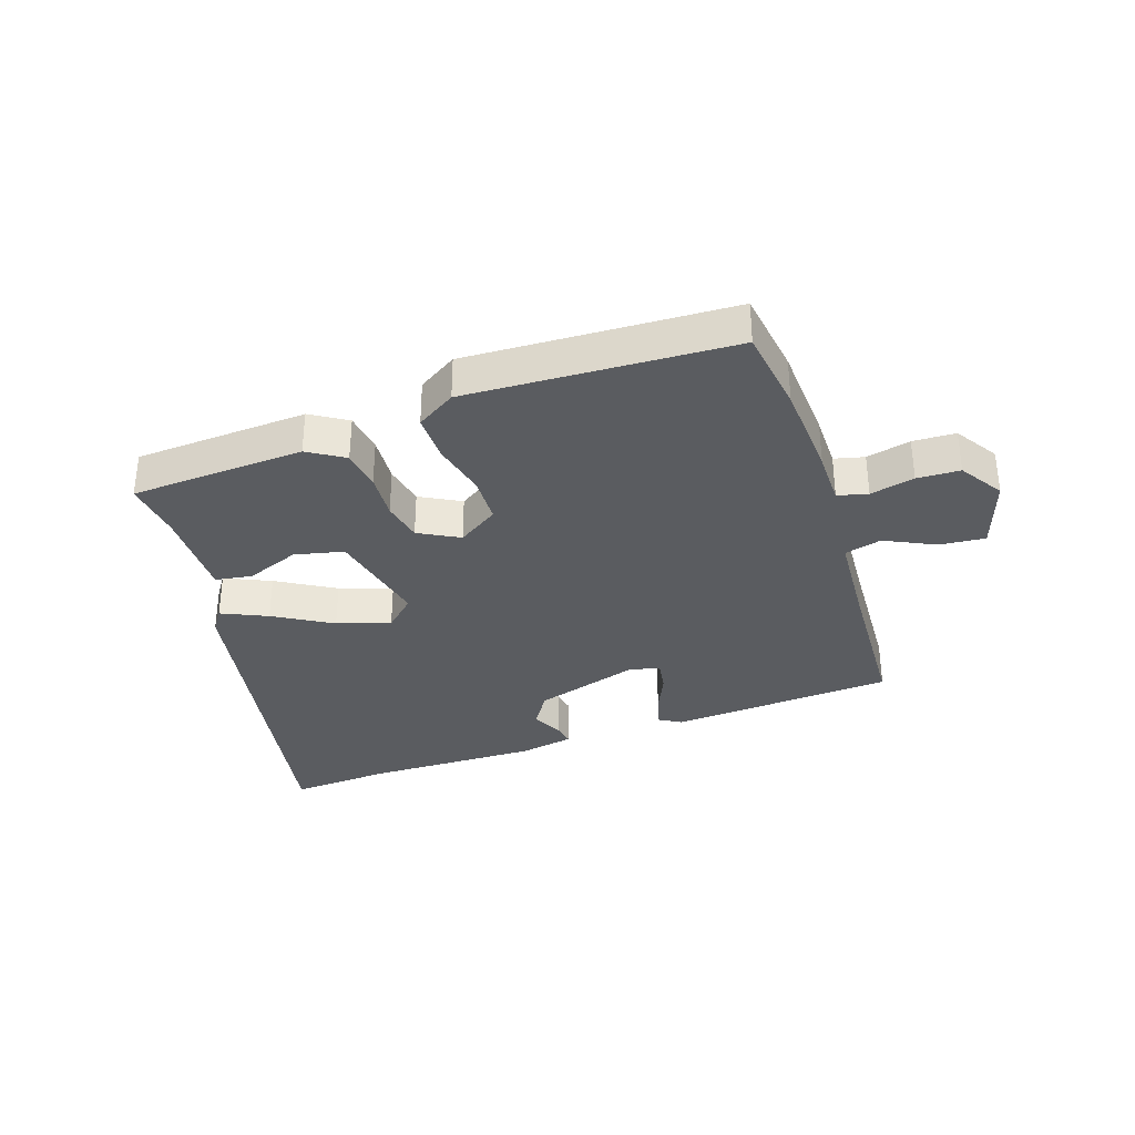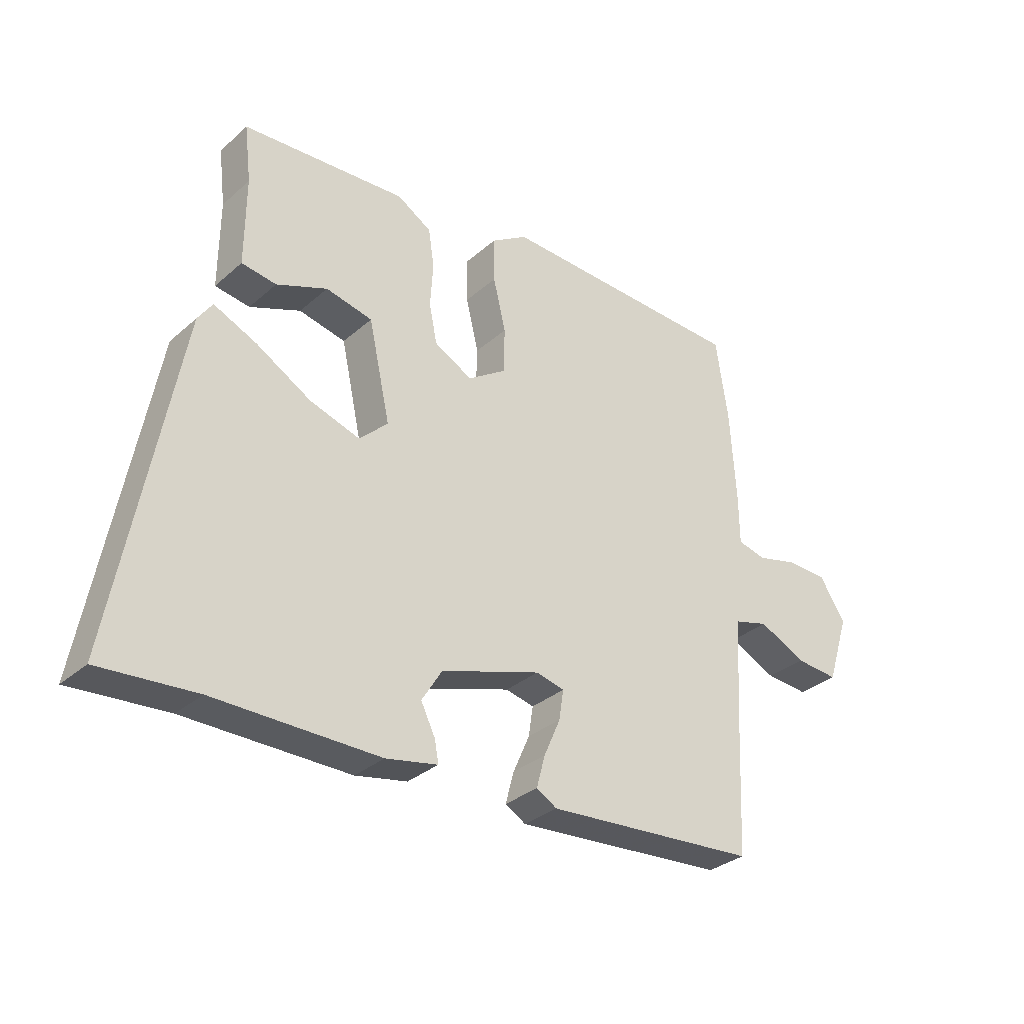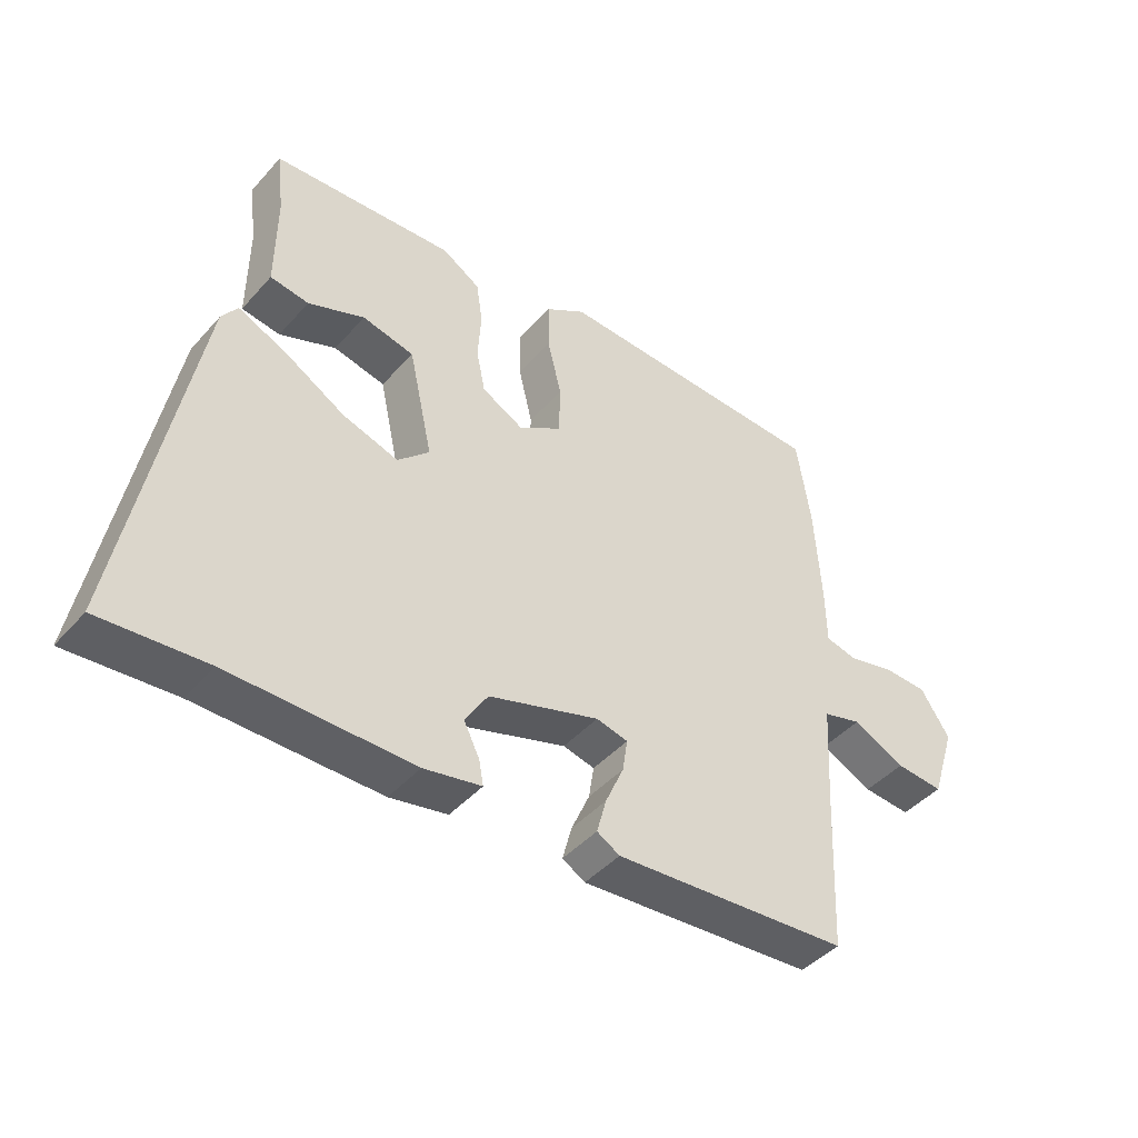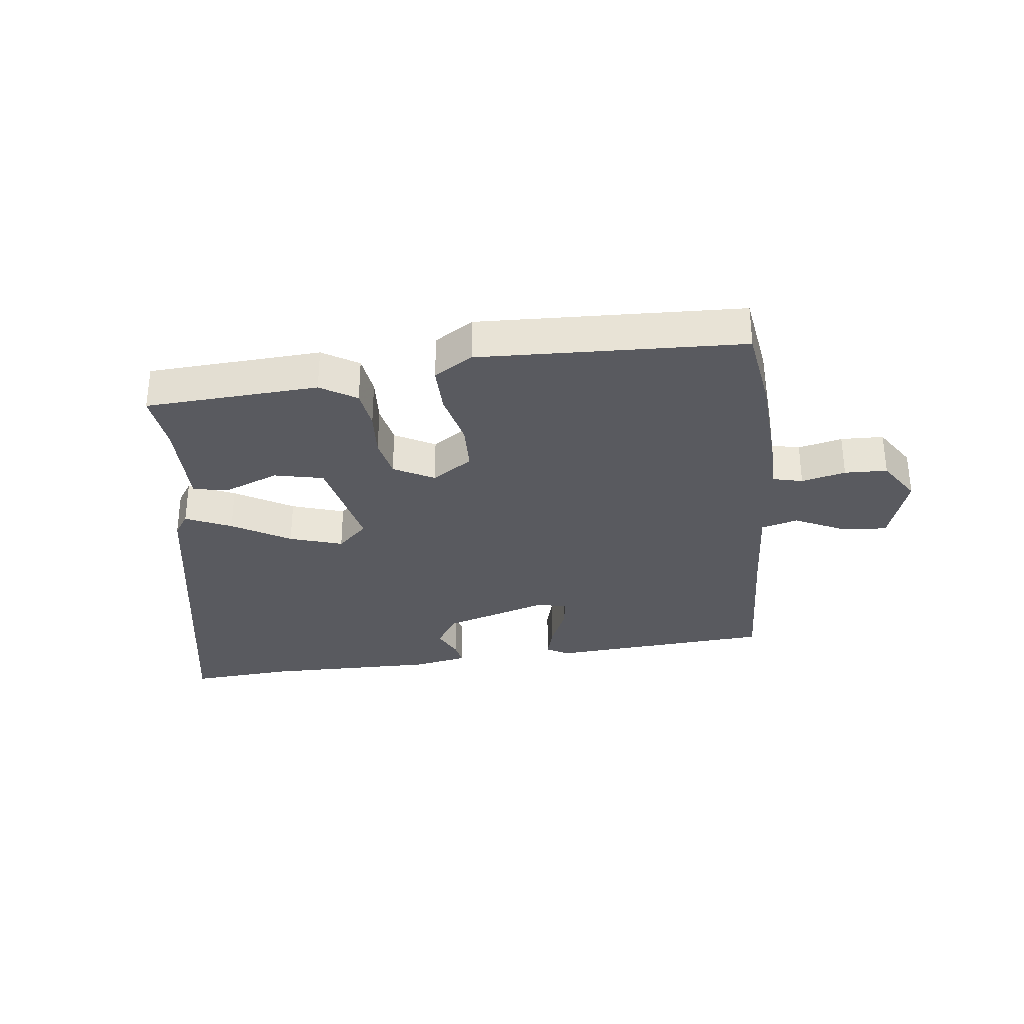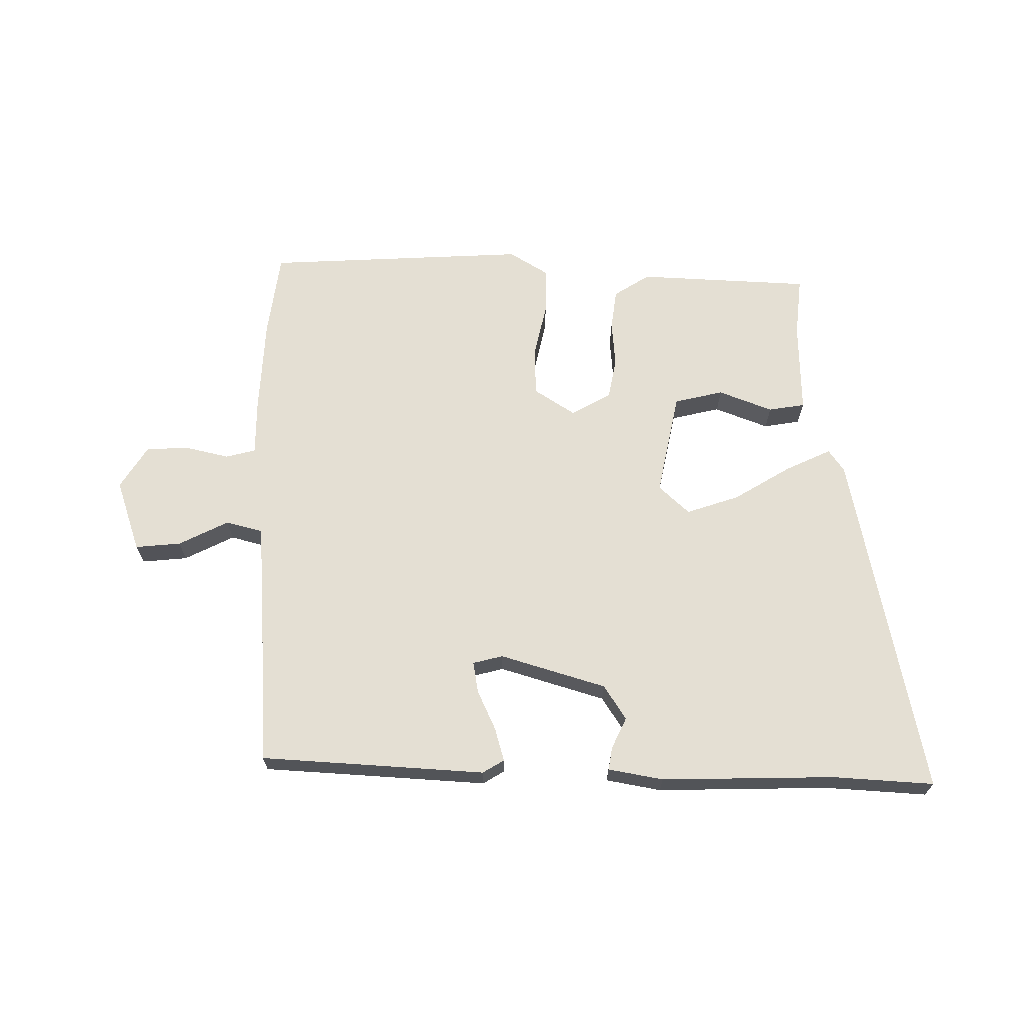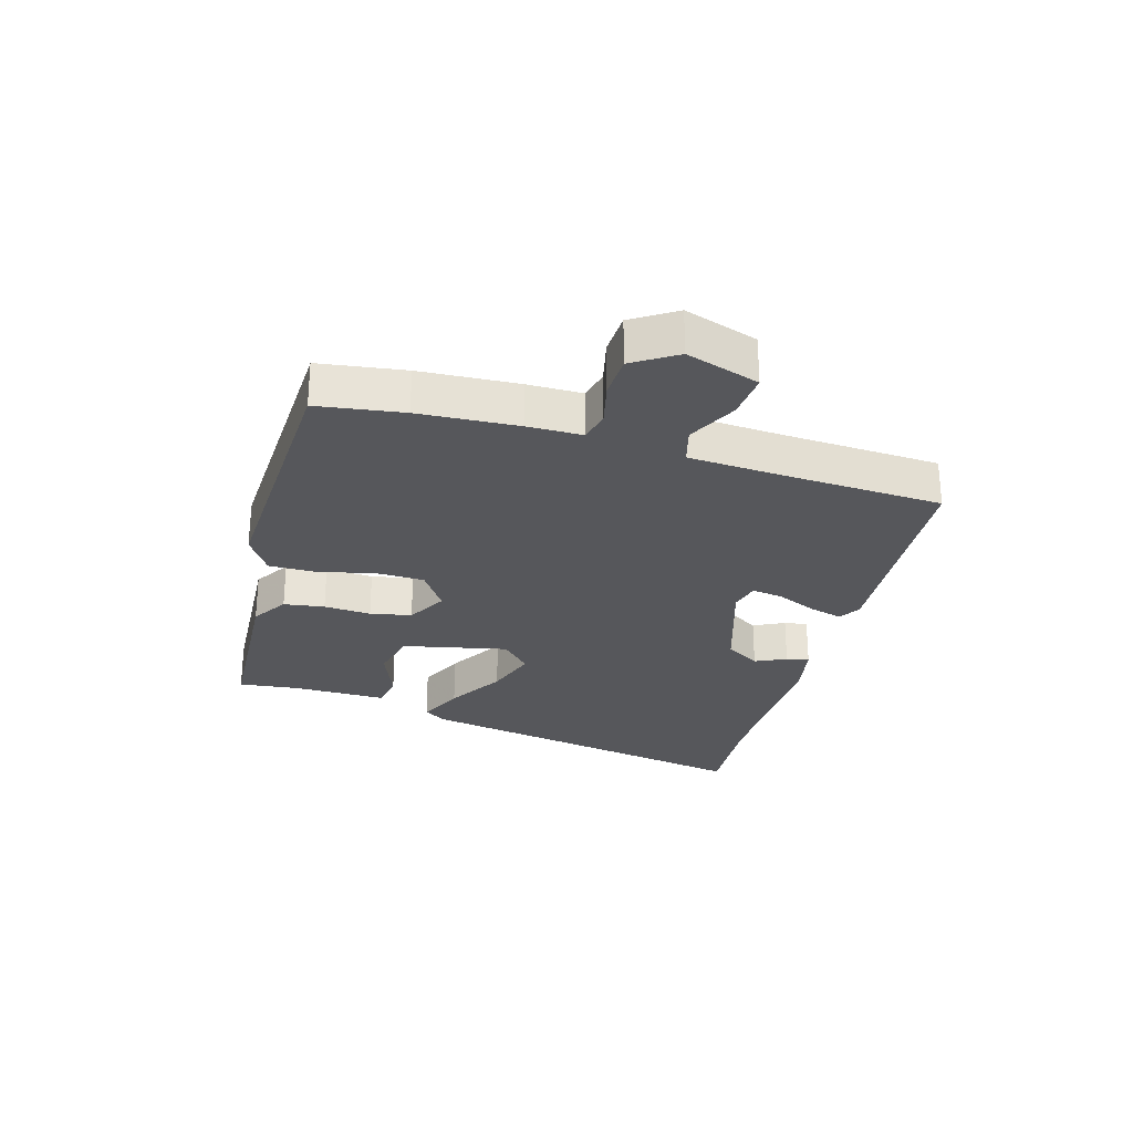
<metadata>
{"format":"obj","ext":"obj","renderer":"f3d","projection":"perspective","resolution":1024,"background":"white","views":[{"elev":-33.6,"azim":18.3,"up":"+Y"},{"elev":-32.0,"azim":-39.5,"up":"+Z"},{"elev":-44.2,"azim":-38.3,"up":"+Z"},{"elev":-31.9,"azim":6.7,"up":"+Y"},{"elev":66.8,"azim":179.6,"up":"+Y"},{"elev":-27.1,"azim":73.6,"up":"+Y"}]}
</metadata>
<code>
v 0.489 0.07 -0.458
v 0.116 0.07 -0.486
v 0.08 0.07 -0.465
v 0.095 0.07 -0.409
v 0.124 0.07 -0.343
v 0.132 0.07 -0.291
v 0.082 0.07 -0.279
v -0.093 0.07 -0.335
v -0.129 0.07 -0.393
v -0.104 0.07 -0.444
v -0.097 0.07 -0.482
v -0.188 0.07 -0.5
v -0.476 0.07 -0.498
v -0.644 0.07 -0.511
v -0.538 0.07 0.072
v -0.513 0.07 0.109
v -0.437 0.07 0.075
v -0.341 0.07 0.019
v -0.253 0.07 -0.009
v -0.203 0.07 0.039
v -0.241 0.07 0.212
v -0.323 0.07 0.23
v -0.412 0.07 0.194
v -0.473 0.07 0.203
v -0.472 0.07 0.358
v -0.484 0.07 0.458
v -0.196 0.07 0.476
v -0.136 0.07 0.439
v -0.126 0.07 0.372
v -0.131 0.07 0.294
v -0.117 0.07 0.226
v -0.05 0.07 0.19
v 0.017 0.07 0.235
v 0.019 0.07 0.315
v -0.003 0.07 0.407
v -0.004 0.07 0.486
v 0.06 0.07 0.527
v 0.498 0.07 0.511
v 0.519 0.07 0.37
v 0.529 0.07 0.208
v 0.53 0.07 0.118
v 0.58 0.07 0.106
v 0.653 0.07 0.124
v 0.724 0.07 0.122
v 0.77 0.07 0.051
v 0.731 0.07 -0.07
v 0.655 0.07 -0.064
v 0.572 0.07 -0.024
v 0.511 0.07 -0.041
v 0.501 0.07 -0.206
v 0.489 0 -0.458
v 0.116 0 -0.486
v 0.08 0 -0.465
v 0.095 0 -0.409
v 0.124 0 -0.343
v 0.132 0 -0.291
v 0.082 0 -0.279
v -0.093 0 -0.335
v -0.129 0 -0.393
v -0.104 0 -0.444
v -0.097 0 -0.482
v -0.188 0 -0.5
v -0.476 0 -0.498
v -0.644 0 -0.511
v -0.538 0 0.072
v -0.513 0 0.109
v -0.437 0 0.075
v -0.341 0 0.019
v -0.253 0 -0.009
v -0.203 0 0.039
v -0.241 0 0.212
v -0.323 0 0.23
v -0.412 0 0.194
v -0.473 0 0.203
v -0.472 0 0.358
v -0.484 0 0.458
v -0.196 0 0.476
v -0.136 0 0.439
v -0.126 0 0.372
v -0.131 0 0.294
v -0.117 0 0.226
v -0.05 0 0.19
v 0.017 0 0.235
v 0.019 0 0.315
v -0.003 0 0.407
v -0.004 0 0.486
v 0.06 0 0.527
v 0.498 0 0.511
v 0.519 0 0.37
v 0.529 0 0.208
v 0.53 0 0.118
v 0.58 0 0.106
v 0.653 0 0.124
v 0.724 0 0.122
v 0.77 0 0.051
v 0.731 0 -0.07
v 0.655 0 -0.064
v 0.572 0 -0.024
v 0.511 0 -0.041
v 0.501 0 -0.206
f 46 47 48
f 45 46 48
f 44 45 48
f 43 44 48
f 42 43 48
f 41 42 48 49
f 40 41 49
f 39 40 49
f 38 39 49
f 37 38 49
f 36 37 49
f 35 36 49
f 34 35 49
f 33 34 49 50
f 28 29 30
f 27 28 30
f 26 27 30
f 25 26 30
f 25 30 31
f 22 23 24 25
f 25 31 32
f 22 25 32
f 21 22 32
f 16 17 18
f 15 16 18
f 14 15 18
f 13 14 18
f 12 13 18
f 11 12 18
f 10 11 18
f 9 10 18
f 8 9 18 19
f 7 8 19 20
f 3 4 5
f 2 3 5
f 1 2 5
f 50 1 5
f 50 5 6
f 6 7 20
f 50 6 20
f 33 50 20
f 32 33 20
f 20 21 32
f 98 97 96
f 98 96 95
f 98 95 94
f 98 94 93
f 98 93 92
f 99 98 92 91
f 99 91 90
f 99 90 89
f 99 89 88
f 99 88 87
f 99 87 86
f 99 86 85
f 99 85 84
f 100 99 84 83
f 80 79 78
f 80 78 77
f 80 77 76
f 80 76 75
f 81 80 75
f 75 74 73 72
f 82 81 75
f 82 75 72
f 82 72 71
f 68 67 66
f 68 66 65
f 68 65 64
f 68 64 63
f 68 63 62
f 68 62 61
f 68 61 60
f 68 60 59
f 69 68 59 58
f 70 69 58 57
f 55 54 53
f 55 53 52
f 55 52 51
f 55 51 100
f 56 55 100
f 70 57 56
f 70 56 100
f 70 100 83
f 70 83 82
f 82 71 70
f 1 51 52 2
f 2 52 53 3
f 3 53 54 4
f 4 54 55 5
f 5 55 56 6
f 6 56 57 7
f 7 57 58 8
f 8 58 59 9
f 9 59 60 10
f 10 60 61 11
f 11 61 62 12
f 12 62 63 13
f 13 63 64 14
f 14 64 65 15
f 15 65 66 16
f 16 66 67 17
f 17 67 68 18
f 18 68 69 19
f 19 69 70 20
f 20 70 71 21
f 21 71 72 22
f 22 72 73 23
f 23 73 74 24
f 24 74 75 25
f 25 75 76 26
f 26 76 77 27
f 27 77 78 28
f 28 78 79 29
f 29 79 80 30
f 30 80 81 31
f 31 81 82 32
f 32 82 83 33
f 33 83 84 34
f 34 84 85 35
f 35 85 86 36
f 36 86 87 37
f 37 87 88 38
f 38 88 89 39
f 39 89 90 40
f 40 90 91 41
f 41 91 92 42
f 42 92 93 43
f 43 93 94 44
f 44 94 95 45
f 45 95 96 46
f 46 96 97 47
f 47 97 98 48
f 48 98 99 49
f 49 99 100 50
f 50 100 51 1

</code>
